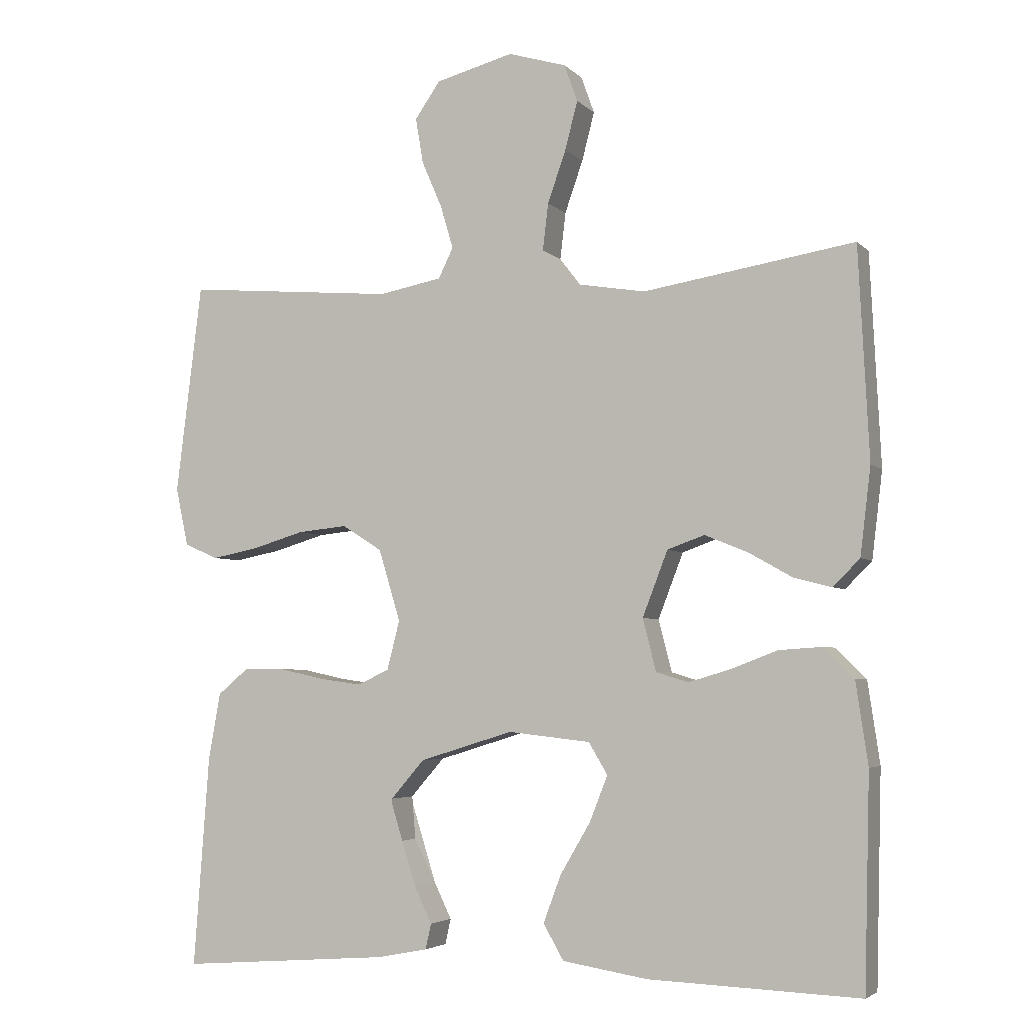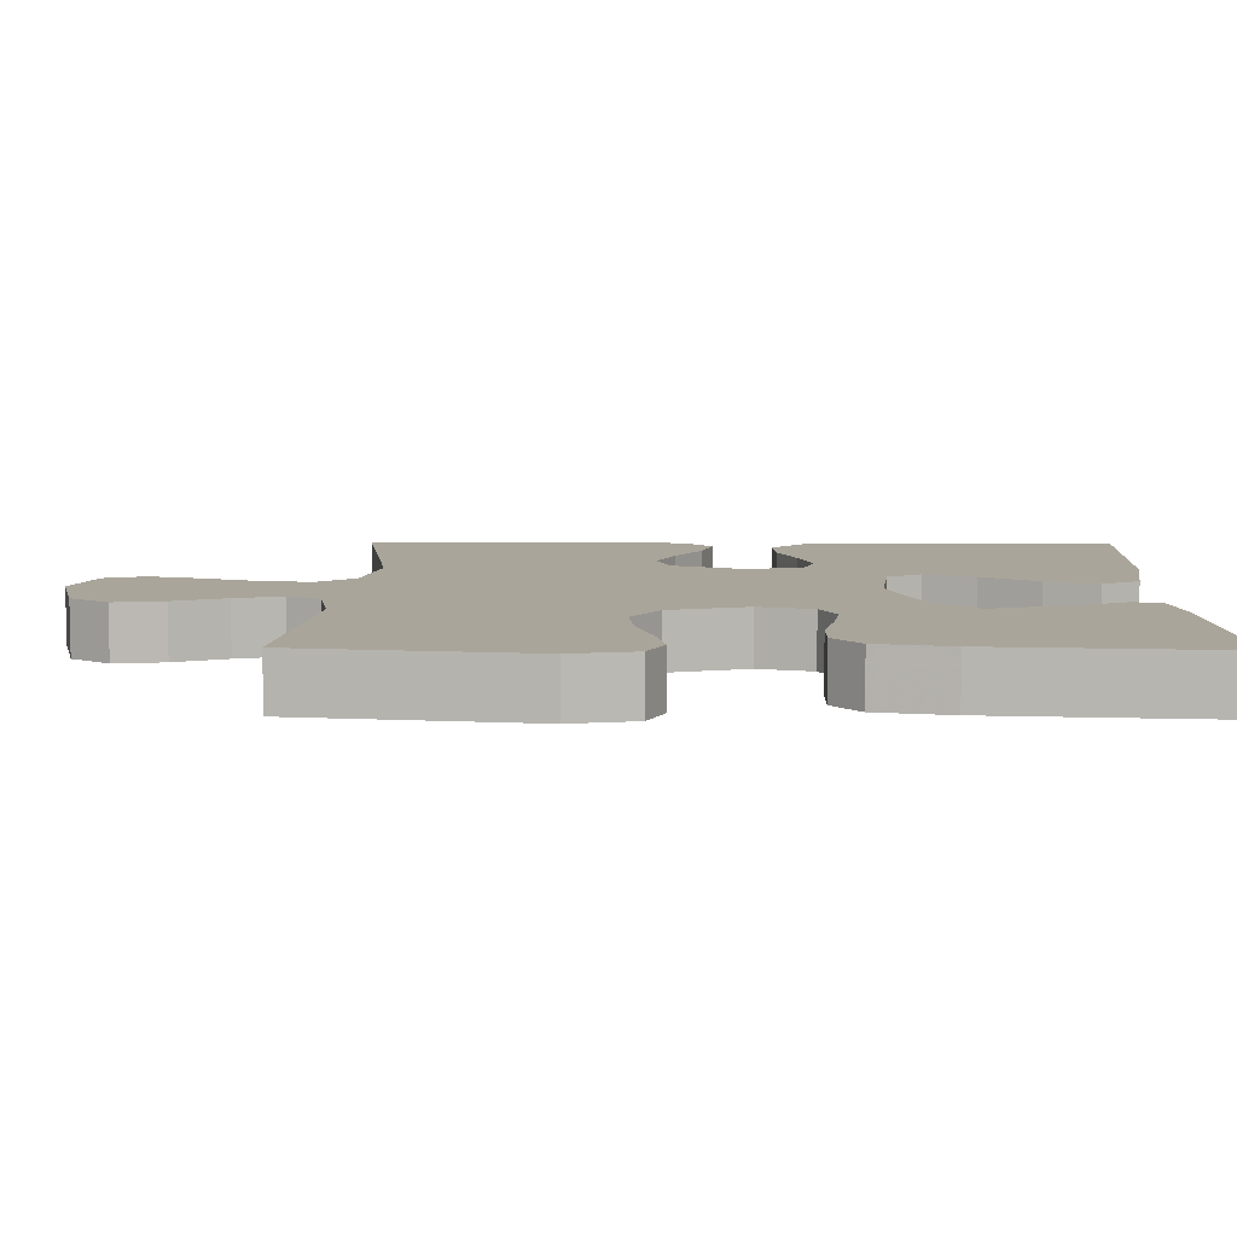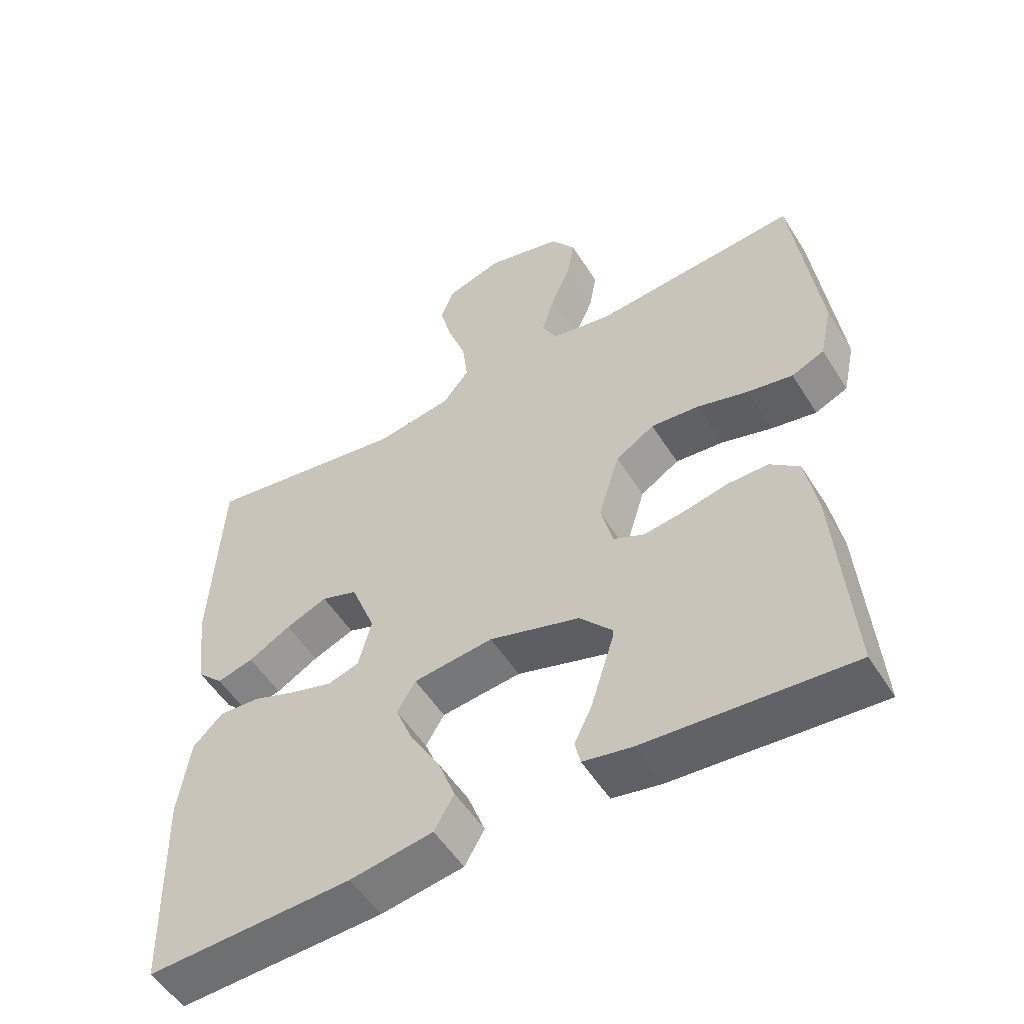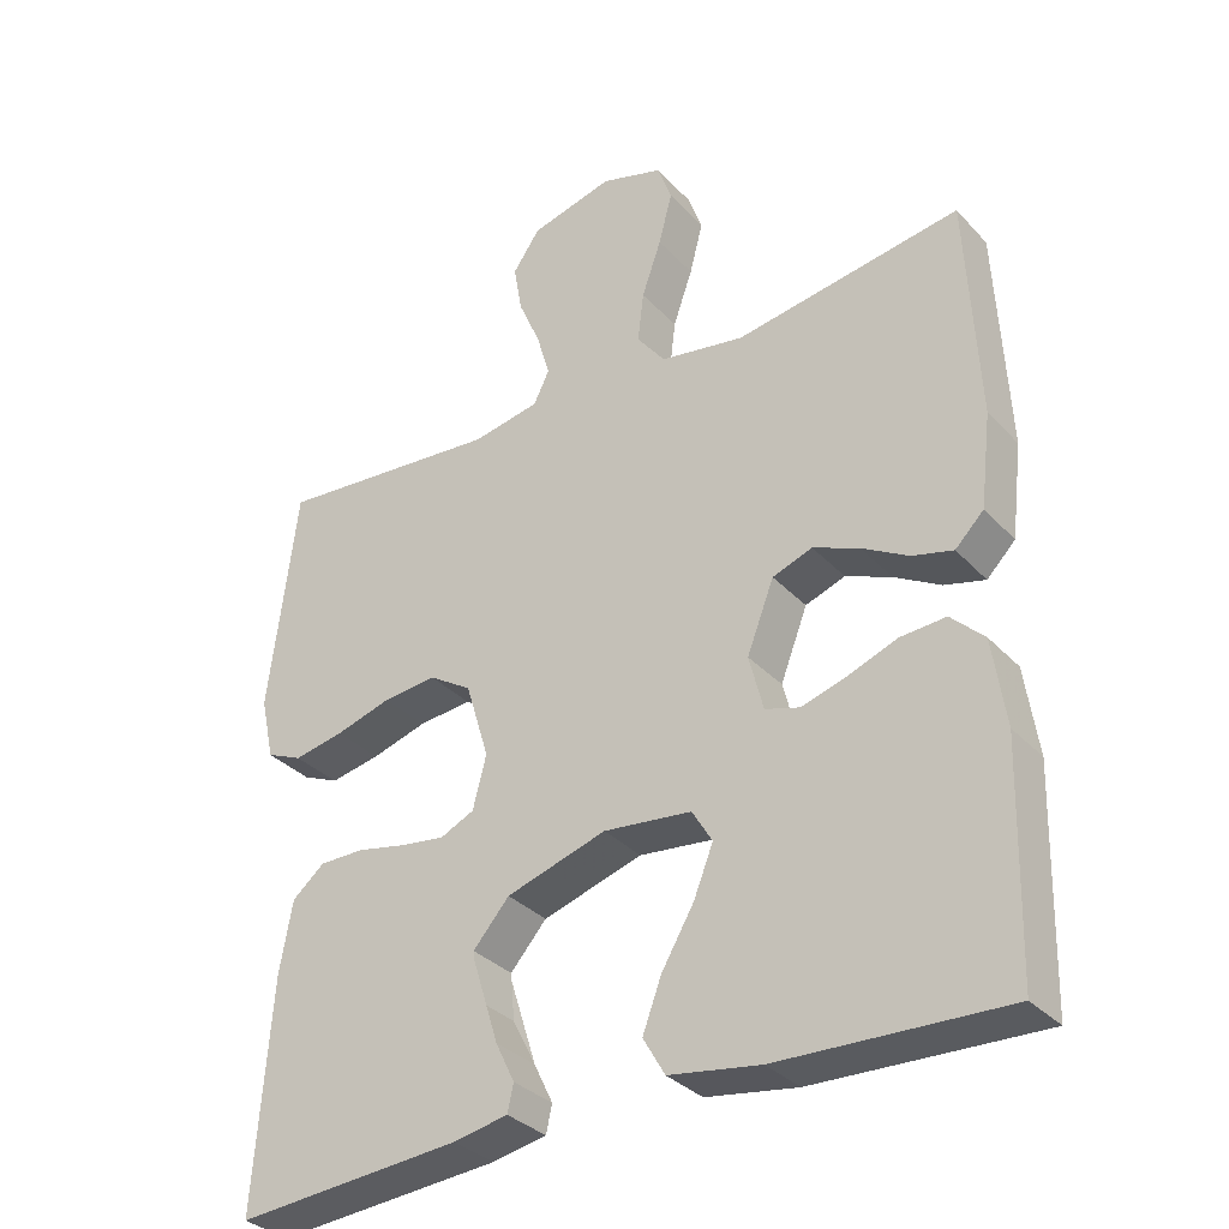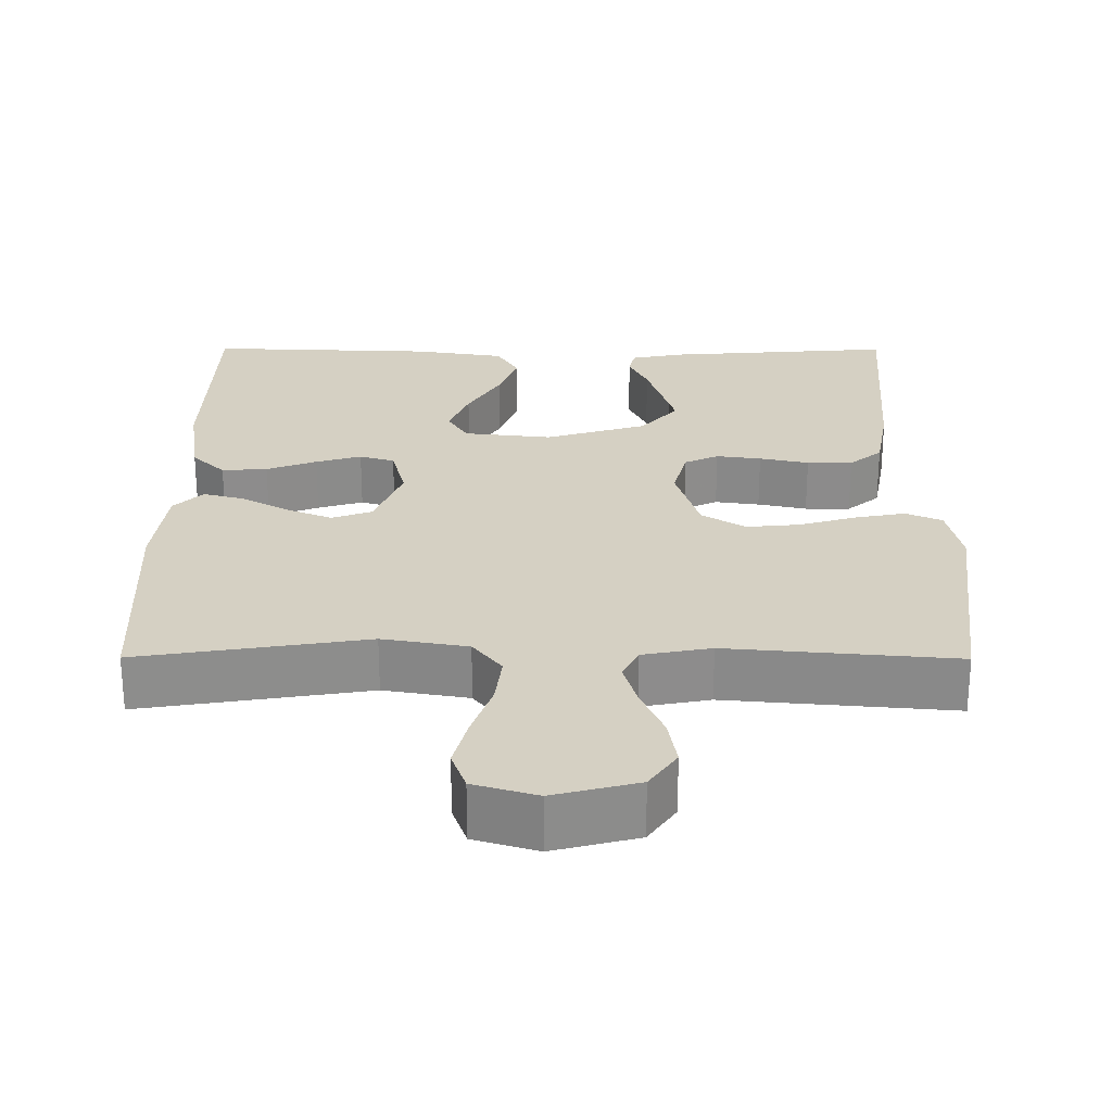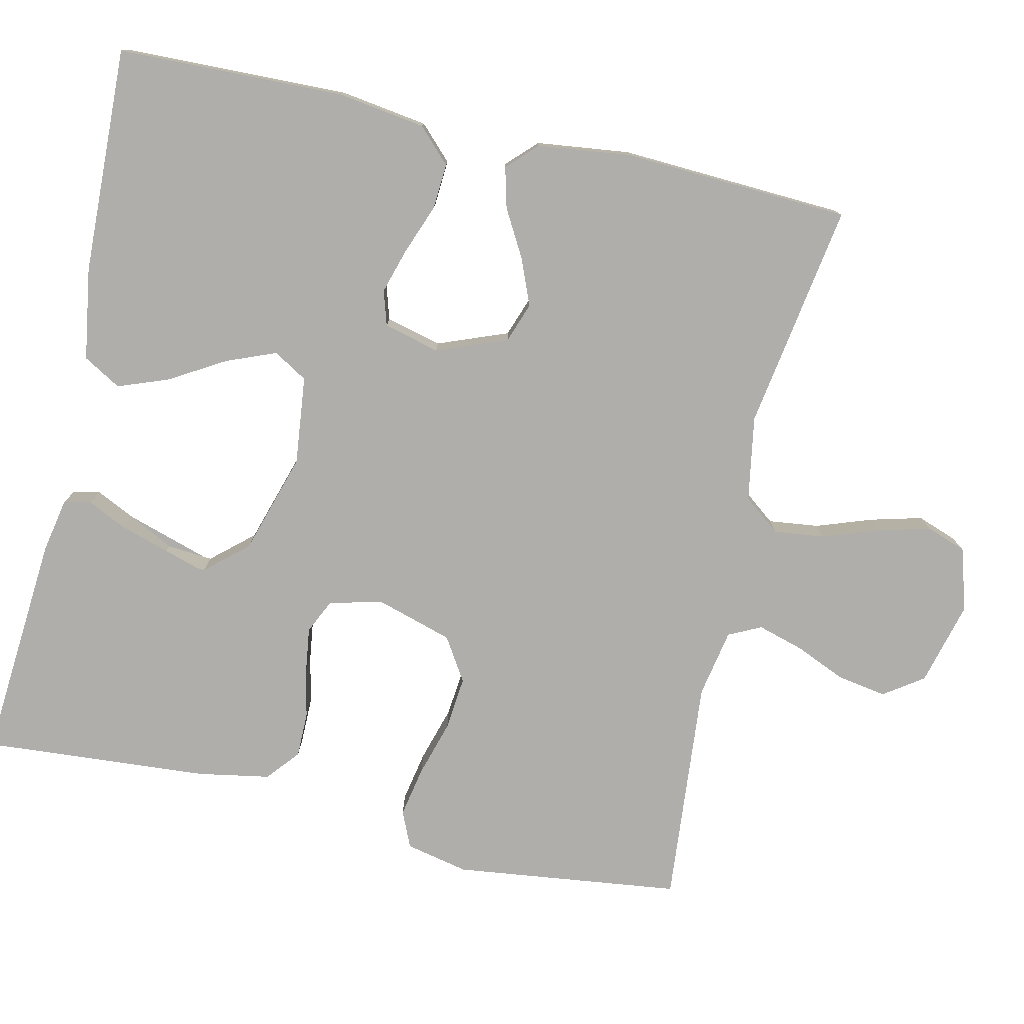
<metadata>
{"format":"obj","ext":"obj","renderer":"f3d","projection":"perspective","resolution":1024,"background":"white","views":[{"elev":-4.3,"azim":-158.2,"up":"+Z"},{"elev":7.6,"azim":91.2,"up":"+Y"},{"elev":-53.3,"azim":31.5,"up":"+Z"},{"elev":-33.2,"azim":-144.5,"up":"+Z"},{"elev":26.0,"azim":0.2,"up":"+Y"},{"elev":-77.9,"azim":-102.7,"up":"+Y"}]}
</metadata>
<code>
v 0.5 0.07 -0.5
v 0.2 0.07 -0.477
v 0.128 0.07 -0.463
v 0.12 0.07 -0.427
v 0.145 0.07 -0.375
v 0.176 0.07 -0.314
v 0.181 0.07 -0.253
v 0.133 0.07 -0.198
v 0 0.07 -0.157
v -0.117 0.07 -0.17
v -0.144 0.07 -0.215
v -0.118 0.07 -0.28
v -0.075 0.07 -0.353
v -0.05 0.07 -0.42
v -0.079 0.07 -0.47
v -0.2 0.07 -0.489
v -0.5 0.07 -0.5
v -0.508 0.07 -0.2
v -0.491 0.07 -0.084
v -0.447 0.07 -0.041
v -0.387 0.07 -0.045
v -0.321 0.07 -0.07
v -0.261 0.07 -0.088
v -0.215 0.07 -0.074
v -0.196 0.07 0
v -0.232 0.07 0.093
v -0.285 0.07 0.112
v -0.346 0.07 0.087
v -0.408 0.07 0.052
v -0.462 0.07 0.038
v -0.5 0.07 0.076
v -0.515 0.07 0.2
v -0.5 0.07 0.5
v -0.2 0.07 0.452
v -0.088 0.07 0.471
v -0.05 0.07 0.52
v -0.058 0.07 0.587
v -0.084 0.07 0.661
v -0.102 0.07 0.73
v -0.083 0.07 0.783
v 0 0.07 0.808
v 0.111 0.07 0.779
v 0.147 0.07 0.727
v 0.136 0.07 0.662
v 0.107 0.07 0.595
v 0.089 0.07 0.534
v 0.11 0.07 0.491
v 0.2 0.07 0.474
v 0.5 0.07 0.5
v 0.537 0.07 0.2
v 0.519 0.07 0.117
v 0.471 0.07 0.096
v 0.404 0.07 0.109
v 0.33 0.07 0.131
v 0.259 0.07 0.138
v 0.202 0.07 0.102
v 0.171 0.07 0
v 0.189 0.07 -0.07
v 0.234 0.07 -0.091
v 0.293 0.07 -0.083
v 0.358 0.07 -0.069
v 0.418 0.07 -0.069
v 0.461 0.07 -0.105
v 0.478 0.07 -0.2
v 0.5 0 -0.5
v 0.2 0 -0.477
v 0.128 0 -0.463
v 0.12 0 -0.427
v 0.145 0 -0.375
v 0.176 0 -0.314
v 0.181 0 -0.253
v 0.133 0 -0.198
v 0 0 -0.157
v -0.117 0 -0.17
v -0.144 0 -0.215
v -0.118 0 -0.28
v -0.075 0 -0.353
v -0.05 0 -0.42
v -0.079 0 -0.47
v -0.2 0 -0.489
v -0.5 0 -0.5
v -0.508 0 -0.2
v -0.491 0 -0.084
v -0.447 0 -0.041
v -0.387 0 -0.045
v -0.321 0 -0.07
v -0.261 0 -0.088
v -0.215 0 -0.074
v -0.196 0 0
v -0.232 0 0.093
v -0.285 0 0.112
v -0.346 0 0.087
v -0.408 0 0.052
v -0.462 0 0.038
v -0.5 0 0.076
v -0.515 0 0.2
v -0.5 0 0.5
v -0.2 0 0.452
v -0.088 0 0.471
v -0.05 0 0.52
v -0.058 0 0.587
v -0.084 0 0.661
v -0.102 0 0.73
v -0.083 0 0.783
v 0 0 0.808
v 0.111 0 0.779
v 0.147 0 0.727
v 0.136 0 0.662
v 0.107 0 0.595
v 0.089 0 0.534
v 0.11 0 0.491
v 0.2 0 0.474
v 0.5 0 0.5
v 0.537 0 0.2
v 0.519 0 0.117
v 0.471 0 0.096
v 0.404 0 0.109
v 0.33 0 0.131
v 0.259 0 0.138
v 0.202 0 0.102
v 0.171 0 0
v 0.189 0 -0.07
v 0.234 0 -0.091
v 0.293 0 -0.083
v 0.358 0 -0.069
v 0.418 0 -0.069
v 0.461 0 -0.105
v 0.478 0 -0.2
f 3 4 5
f 2 3 5
f 1 2 5
f 64 1 5
f 63 64 5
f 62 63 5
f 61 62 5
f 60 61 5
f 59 60 5
f 52 53 54
f 51 52 54
f 50 51 54
f 49 50 54
f 48 49 54
f 47 48 54 55
f 46 47 55 56
f 43 44 45
f 42 43 45
f 41 42 45
f 40 41 45
f 39 40 45
f 38 39 45
f 37 38 45
f 36 37 45 46
f 46 56 57
f 36 46 57
f 35 36 57
f 32 33 34
f 31 32 34
f 30 31 34
f 29 30 34
f 28 29 34
f 27 28 34 35
f 20 21 22
f 19 20 22
f 18 19 22
f 17 18 22
f 16 17 22
f 15 16 22
f 14 15 22
f 13 14 22
f 12 13 22
f 11 12 22 23
f 10 11 23 24
f 35 57 58
f 26 27 35
f 25 26 35 58
f 25 58 59
f 24 25 59
f 10 24 59
f 9 10 59
f 8 9 59
f 7 8 59
f 6 7 59
f 59 6 5
f 69 68 67
f 69 67 66
f 69 66 65
f 69 65 128
f 69 128 127
f 69 127 126
f 69 126 125
f 69 125 124
f 69 124 123
f 118 117 116
f 118 116 115
f 118 115 114
f 118 114 113
f 118 113 112
f 119 118 112 111
f 120 119 111 110
f 109 108 107
f 109 107 106
f 109 106 105
f 109 105 104
f 109 104 103
f 109 103 102
f 109 102 101
f 110 109 101 100
f 121 120 110
f 121 110 100
f 121 100 99
f 98 97 96
f 98 96 95
f 98 95 94
f 98 94 93
f 98 93 92
f 99 98 92 91
f 86 85 84
f 86 84 83
f 86 83 82
f 86 82 81
f 86 81 80
f 86 80 79
f 86 79 78
f 86 78 77
f 86 77 76
f 87 86 76 75
f 88 87 75 74
f 122 121 99
f 99 91 90
f 122 99 90 89
f 123 122 89
f 123 89 88
f 123 88 74
f 123 74 73
f 123 73 72
f 123 72 71
f 123 71 70
f 69 70 123
f 1 65 66 2
f 2 66 67 3
f 3 67 68 4
f 4 68 69 5
f 5 69 70 6
f 6 70 71 7
f 7 71 72 8
f 8 72 73 9
f 9 73 74 10
f 10 74 75 11
f 11 75 76 12
f 12 76 77 13
f 13 77 78 14
f 14 78 79 15
f 15 79 80 16
f 16 80 81 17
f 17 81 82 18
f 18 82 83 19
f 19 83 84 20
f 20 84 85 21
f 21 85 86 22
f 22 86 87 23
f 23 87 88 24
f 24 88 89 25
f 25 89 90 26
f 26 90 91 27
f 27 91 92 28
f 28 92 93 29
f 29 93 94 30
f 30 94 95 31
f 31 95 96 32
f 32 96 97 33
f 33 97 98 34
f 34 98 99 35
f 35 99 100 36
f 36 100 101 37
f 37 101 102 38
f 38 102 103 39
f 39 103 104 40
f 40 104 105 41
f 41 105 106 42
f 42 106 107 43
f 43 107 108 44
f 44 108 109 45
f 45 109 110 46
f 46 110 111 47
f 47 111 112 48
f 48 112 113 49
f 49 113 114 50
f 50 114 115 51
f 51 115 116 52
f 52 116 117 53
f 53 117 118 54
f 54 118 119 55
f 55 119 120 56
f 56 120 121 57
f 57 121 122 58
f 58 122 123 59
f 59 123 124 60
f 60 124 125 61
f 61 125 126 62
f 62 126 127 63
f 63 127 128 64
f 64 128 65 1

</code>
